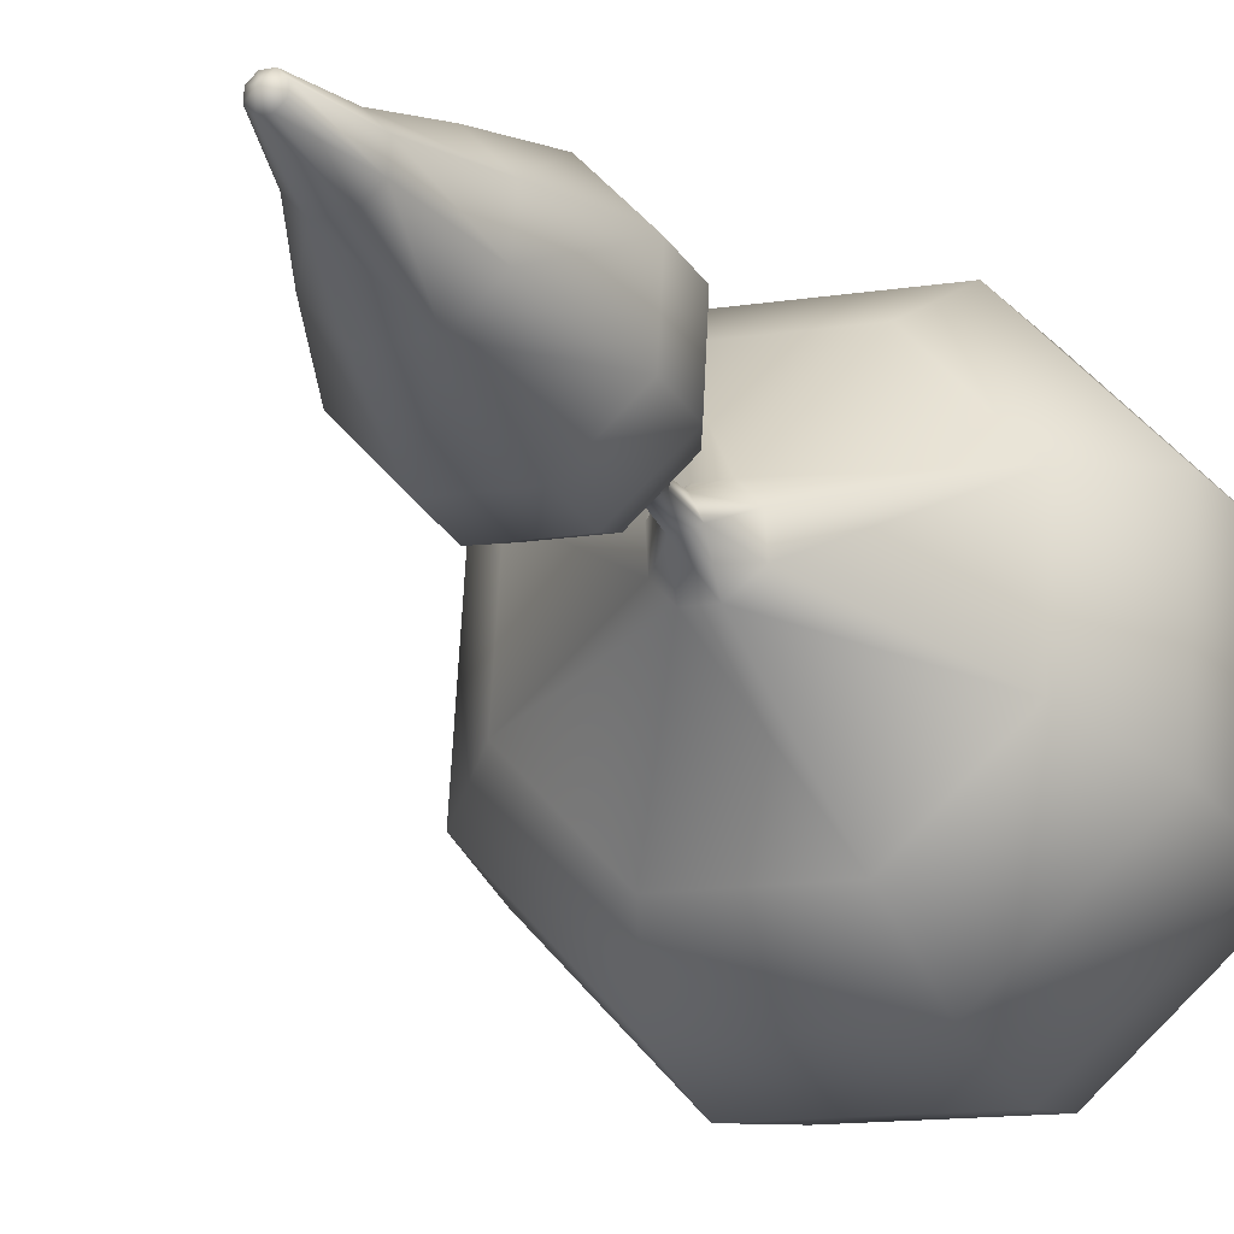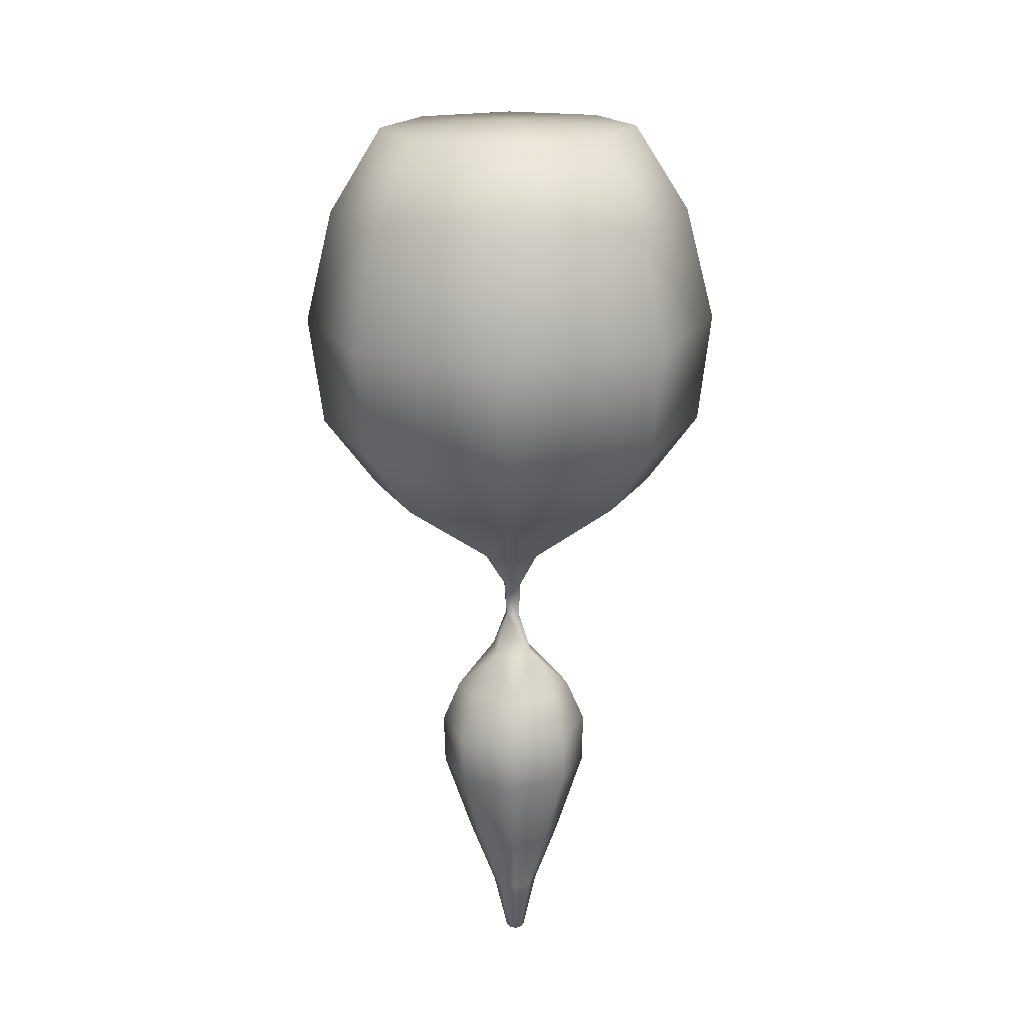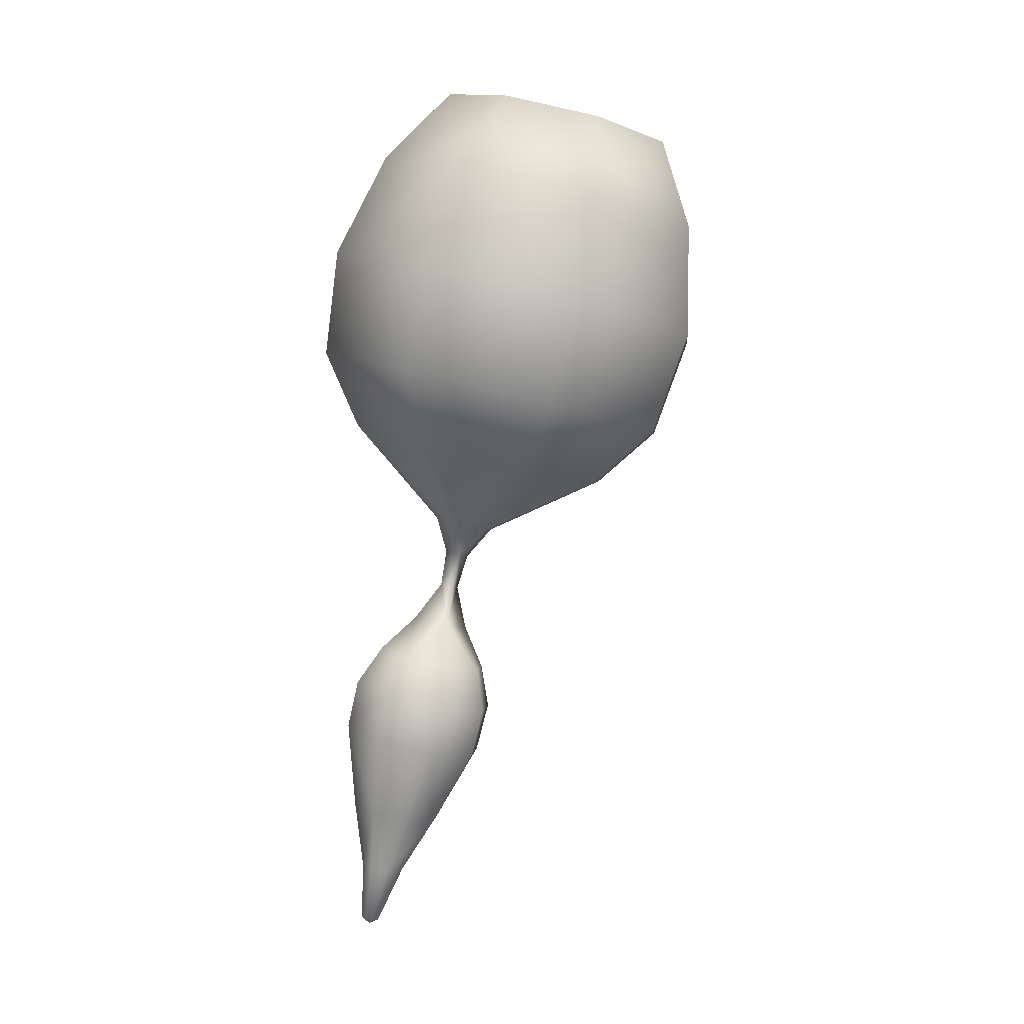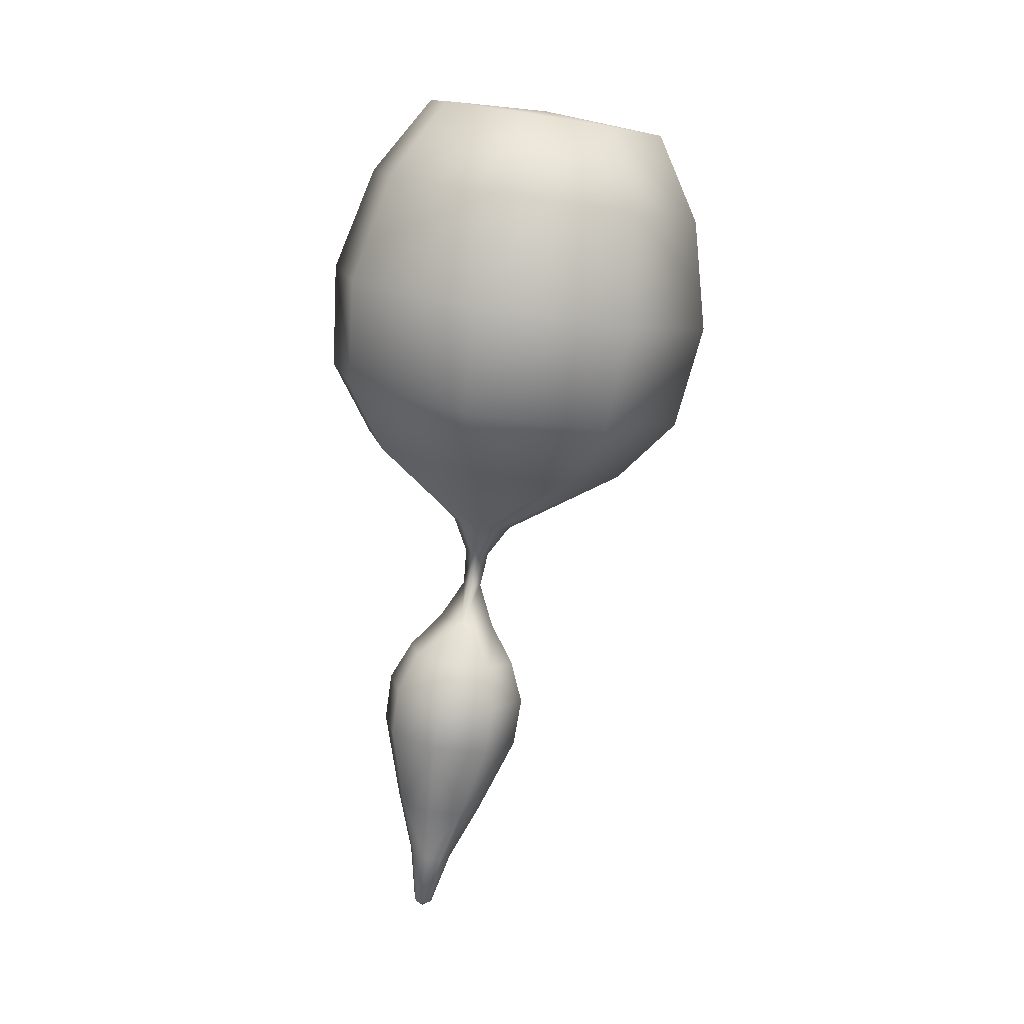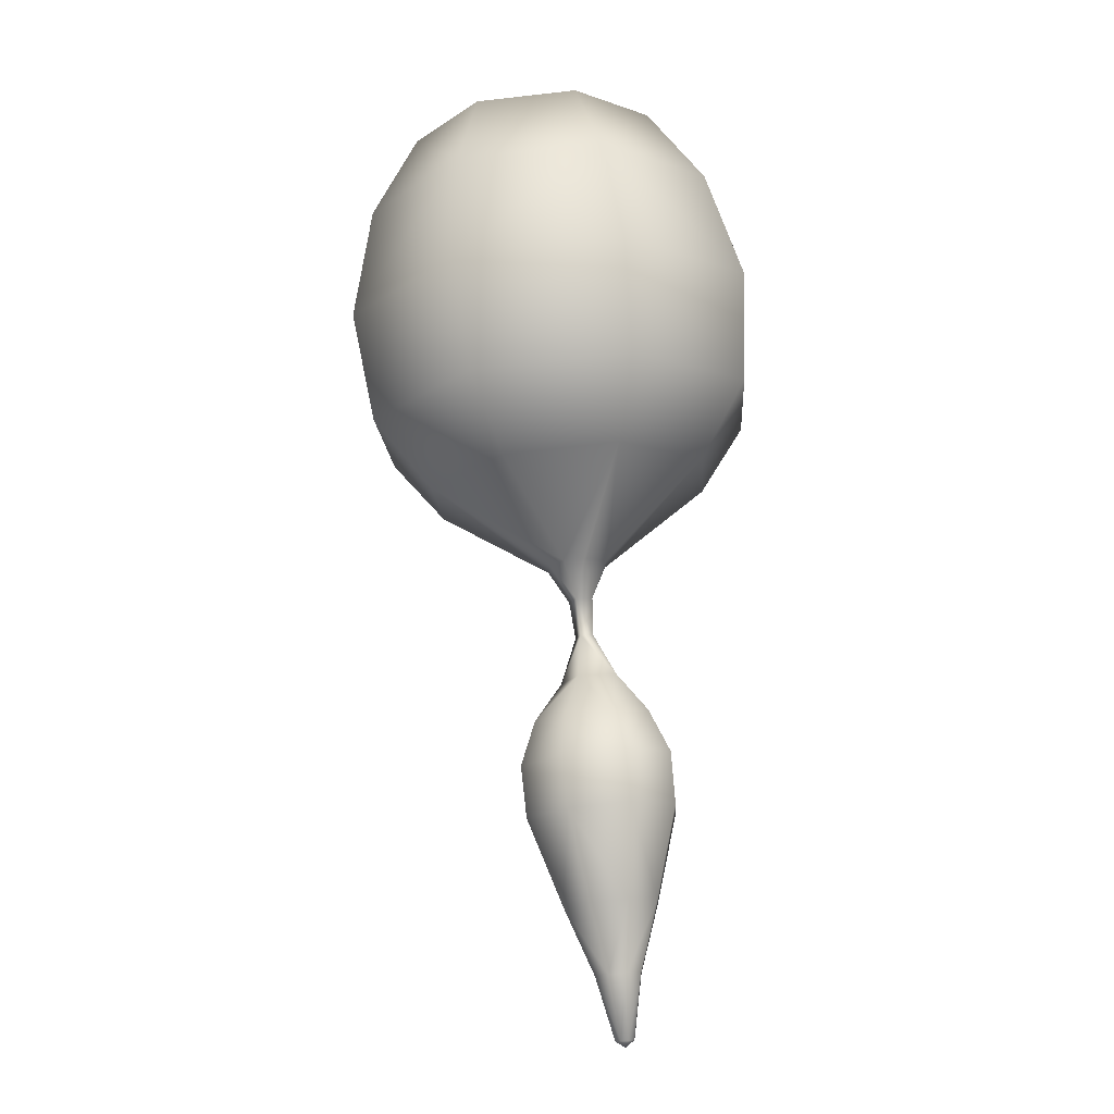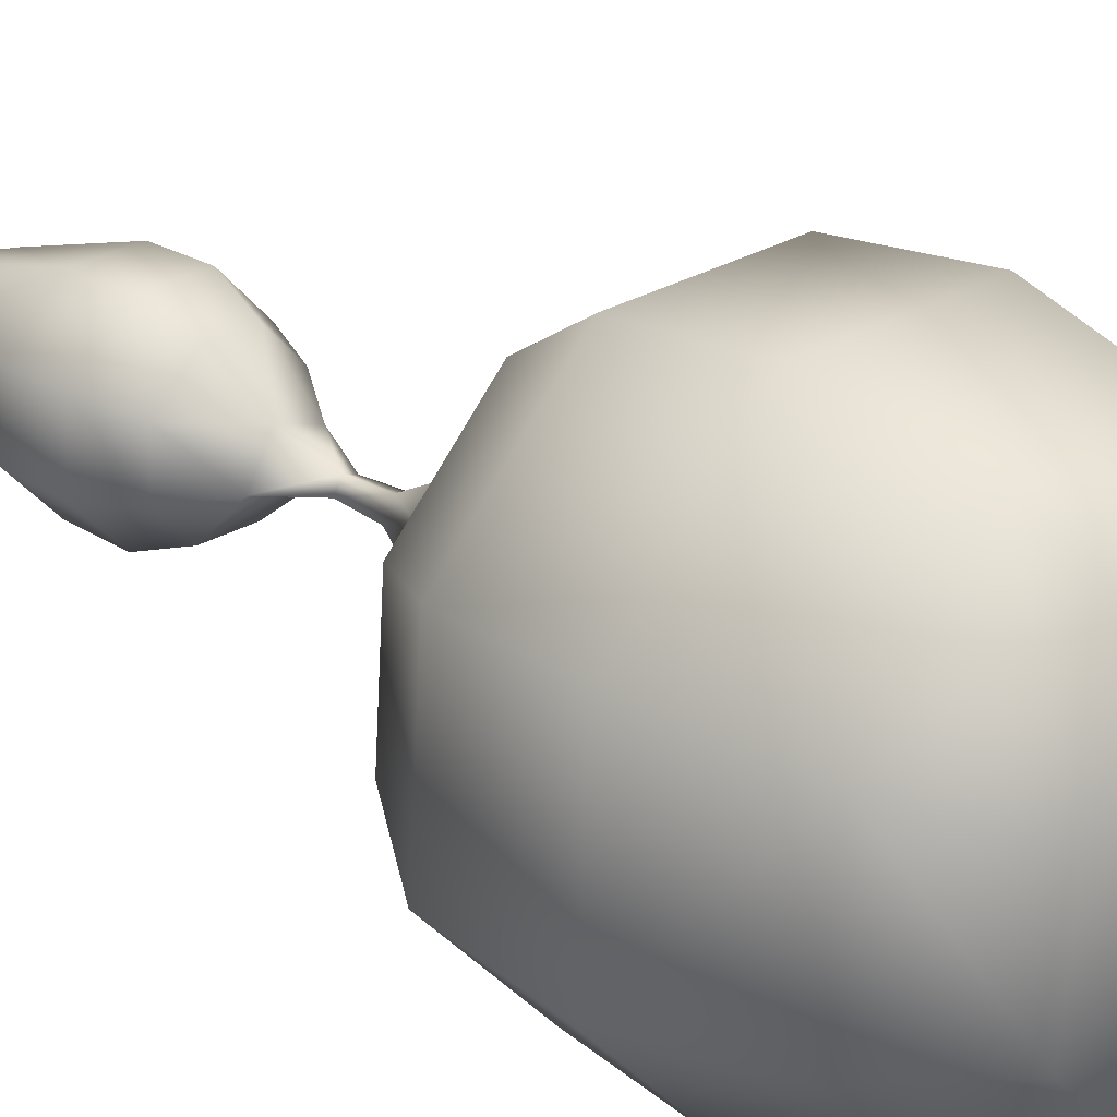
<metadata>
{"format":"obj","ext":"obj","renderer":"f3d","projection":"perspective","resolution":1024,"background":"white","views":[{"elev":-15.6,"azim":35.0,"up":"+Z"},{"elev":33.5,"azim":68.2,"up":"+Y"},{"elev":-3.8,"azim":-174.9,"up":"+Y"},{"elev":-1.0,"azim":-146.8,"up":"+Y"},{"elev":-1.6,"azim":48.6,"up":"+Y"},{"elev":21.4,"azim":145.7,"up":"+Z"}]}
</metadata>
<code>
g Fluid3
v 0.1893 0.8555 0.1315
v 0.1893 0.8555 0.1305
v 0.1884 0.8544 0.1311
v 0.1886 0.8555 0.1322
v 0.189 0.8638 0.1314
v 0.1874 0.8635 0.1331
v 0.189 0.8636 0.129
v 0.1893 0.8555 0.1305
v 0.1886 0.8553 0.1298
v 0.1874 0.863 0.1274
v 0.1865 0.8714 0.1236
v 0.1898 0.873 0.1319
v 0.1865 0.8725 0.1353
v 0.1852 0.8841 0.1378
v 0.1898 0.8725 0.127
v 0.1905 0.885 0.1322
v 0.1837 0.8905 0.1374
v 0.189 0.8913 0.1317
v 0.1905 0.885 0.1322
v 0.1814 0.8956 0.1347
v 0.1855 0.8962 0.1304
v 0.1783 0.9 0.13
v 0.1905 0.8843 0.1245
v 0.189 0.8906 0.1238
v 0.1855 0.8957 0.1243
v 0.1855 0.8962 0.1304
v 0.1807 0.9002 0.1254
v 0.1762 0.9051 0.1275
v 0.1813 0.8943 0.1201
v 0.1836 0.8889 0.1184
v 0.1769 0.9051 0.126
v 0.1751 0.9099 0.1274
v 0.1759 0.8989 0.124
v 0.1753 0.9047 0.1255
v 0.174 0.9094 0.1247
v 0.1746 0.9047 0.127
v 0.1731 0.9093 0.1267
v 0.1754 0.8929 0.1202
v 0.1759 0.8989 0.124
v 0.1759 0.8871 0.1185
v 0.1746 0.9047 0.127
v 0.1761 0.9099 0.1254
v 0.1701 0.913 0.1238
v 0.1697 0.9133 0.1274
v 0.1851 0.8824 0.1191
v 0.1769 0.9151 0.1275
v 0.175 0.9148 0.1295
v 0.188 0.9292 0.1318
v 0.1781 0.9277 0.1423
v 0.1773 0.9148 0.124
v 0.188 0.9279 0.1171
v 0.1921 0.9398 0.1335
v 0.1785 0.9378 0.1479
v 0.1902 0.9542 0.1329
v 0.1757 0.952 0.1482
v 0.1776 0.8806 0.1192
v 0.1921 0.938 0.1135
v 0.1832 0.9677 0.1303
v 0.1707 0.9657 0.1435
v 0.1902 0.9523 0.1115
v 0.1783 0.9333 0.09963
v 0.1742 0.9767 0.1267
v 0.1654 0.9753 0.1361
v 0.1587 0.9732 0.1203
v 0.1742 0.9755 0.1136
v 0.1652 0.9724 0.1045
v 0.1832 0.966 0.1117
v 0.1652 0.9724 0.1045
v 0.1525 0.9692 0.1047
v 0.1705 0.9616 0.09889
v 0.1525 0.9692 0.1047
v 0.1754 0.9473 0.09671
v 0.1526 0.9572 0.09921
v 0.1548 0.9421 0.09709
v 0.1437 0.9679 0.1141
v 0.1437 0.9691 0.1273
v 0.1528 0.9722 0.1363
v 0.1654 0.9753 0.1361
v 0.1707 0.9657 0.1435
v 0.1529 0.9613 0.1439
v 0.1401 0.9553 0.1125
v 0.1589 0.9285 0.1
v 0.1401 0.957 0.1311
v 0.1437 0.9691 0.1273
v 0.1528 0.9722 0.1363
v 0.1403 0.9399 0.1125
v 0.1551 0.9469 0.1487
v 0.1757 0.952 0.1482
v 0.1785 0.9378 0.1479
v 0.1403 0.9419 0.1339
v 0.1453 0.9264 0.1144
v 0.1453 0.9264 0.1144
v 0.1637 0.9209 0.1072
v 0.1538 0.9194 0.1178
v 0.1592 0.933 0.1483
v 0.1781 0.9277 0.1423
v 0.1454 0.9283 0.1345
v 0.1538 0.9208 0.1325
v 0.164 0.9242 0.1426
v 0.175 0.9148 0.1295
v 0.1779 0.9245 0.1069
v 0.1719 0.9133 0.1218
v 0.1746 0.914 0.1218
v 0.1773 0.9148 0.124
v 0.1724 0.9141 0.1295
v 0.1731 0.9093 0.1267
v 0.1751 0.9099 0.1274
v 0.1762 0.9051 0.1275
v 0.1736 0.8987 0.1286
v 0.1783 0.9 0.13
v 0.1756 0.8942 0.1348
v 0.1714 0.8923 0.1246
v 0.1754 0.8929 0.1202
v 0.1714 0.8929 0.1306
v 0.176 0.8887 0.1375
v 0.1705 0.8863 0.1242
v 0.1723 0.8798 0.1249
v 0.1784 0.8697 0.1272
v 0.1706 0.887 0.1321
v 0.1705 0.8863 0.1242
v 0.1723 0.8805 0.1326
v 0.1777 0.8823 0.138
v 0.1784 0.8702 0.1321
v 0.1784 0.8702 0.1321
v 0.1834 0.8624 0.1315
v 0.1818 0.8702 0.1237
v 0.1851 0.8625 0.1275
v 0.1834 0.8622 0.1292
v 0.1877 0.8551 0.1298
v 0.1886 0.8553 0.1298
v 0.187 0.855 0.1305
v 0.187 0.8551 0.1315
v 0.1877 0.8553 0.1322
v 0.1851 0.863 0.1332
v 0.1886 0.8555 0.1322
v 0.1874 0.8635 0.1331
v 0.1818 0.8713 0.1355
v 0.1865 0.8725 0.1353
v 0.1852 0.8841 0.1378
v 0.1837 0.8905 0.1374
v 0.1814 0.8956 0.1347
v 0.1756 0.8942 0.1348
v 0.1877 0.8553 0.1322
v 0.187 0.8551 0.1315
v 0.187 0.855 0.1305
v 0.1877 0.8551 0.1298
v 0.1884 0.8544 0.1311
g Fluid3_0
f 3 2 1
f 1 4 3
f 4 1 5
f 6 4 5
f 5 1 7
f 1 8 7
f 7 8 9
f 10 7 9
f 7 10 11
f 6 5 12
f 13 6 12
f 14 13 12
f 5 7 15
f 12 5 15
f 15 7 11
f 16 14 12
f 17 14 16
f 18 17 16
f 12 15 19
f 17 18 20
f 18 21 20
f 22 20 21
f 15 23 19
f 15 11 23
f 18 19 24
f 19 23 24
f 18 24 25
f 26 18 25
f 27 22 26
f 25 27 26
f 27 28 22
f 25 24 29
f 25 29 27
f 24 23 30
f 24 30 29
f 31 28 27
f 32 28 31
f 29 33 27
f 27 33 31
f 33 34 31
f 31 34 35
f 34 36 35
f 36 37 35
f 38 29 30
f 39 29 38
f 40 38 30
f 34 39 41
f 42 32 31
f 42 31 35
f 43 35 37
f 44 43 37
f 40 30 45
f 23 45 30
f 11 45 23
f 32 42 46
f 32 46 47
f 46 48 47
f 48 49 47
f 42 50 46
f 48 46 50
f 51 48 50
f 48 52 49
f 52 48 51
f 52 53 49
f 52 54 53
f 54 55 53
f 56 45 11
f 56 40 45
f 57 52 51
f 54 52 57
f 54 58 55
f 58 59 55
f 60 54 57
f 58 54 60
f 57 51 61
f 60 57 61
f 58 62 59
f 62 63 59
f 63 62 64
f 62 58 65
f 62 65 64
f 65 66 64
f 58 67 65
f 67 58 60
f 68 65 67
f 68 69 64
f 70 68 67
f 70 67 60
f 68 70 71
f 72 60 61
f 72 70 60
f 70 73 71
f 70 72 74
f 73 70 74
f 71 73 75
f 71 75 64
f 75 76 64
f 76 77 64
f 77 78 64
f 79 78 77
f 80 79 77
f 73 81 75
f 73 74 81
f 74 72 82
f 72 61 82
f 81 83 75
f 83 84 75
f 84 83 85
f 83 80 85
f 74 86 81
f 83 81 86
f 86 74 82
f 79 80 87
f 88 79 87
f 88 87 89
f 83 90 80
f 90 83 86
f 90 87 80
f 91 86 82
f 90 86 92
f 91 82 93
f 82 61 93
f 94 91 93
f 87 95 89
f 89 95 96
f 87 90 97
f 97 90 92
f 95 87 97
f 98 97 92
f 95 97 98
f 94 98 92
f 95 99 96
f 99 95 98
f 96 99 100
f 61 101 93
f 51 101 61
f 93 102 94
f 102 93 101
f 103 101 51
f 103 102 101
f 104 103 51
f 103 104 42
f 35 103 42
f 35 102 103
f 102 35 43
f 102 43 94
f 94 43 98
f 43 44 98
f 99 98 44
f 99 105 100
f 105 99 44
f 44 106 105
f 105 107 100
f 106 107 105
f 107 106 41
f 108 107 41
f 108 41 109
f 108 109 110
f 39 109 41
f 110 109 111
f 39 112 109
f 112 39 113
f 109 114 111
f 112 114 109
f 115 111 114
f 112 113 116
f 113 40 116
f 116 40 117
f 40 56 117
f 117 56 118
f 119 114 112
f 119 115 114
f 120 119 112
f 117 121 120
f 121 119 120
f 117 118 121
f 121 122 119
f 122 115 119
f 118 123 121
f 121 124 122
f 125 123 118
f 56 126 118
f 126 56 11
f 126 11 127
f 118 126 127
f 11 10 127
f 128 118 127
f 128 125 118
f 127 10 129
f 128 127 129
f 10 130 129
f 131 128 129
f 125 128 131
f 132 125 131
f 132 133 125
f 133 134 125
f 125 134 124
f 133 135 134
f 135 136 134
f 134 137 124
f 134 136 137
f 136 138 137
f 138 139 137
f 124 137 122
f 139 122 137
f 139 140 122
f 140 115 122
f 115 140 141
f 142 115 141
f 141 110 142
f 135 143 3
f 144 3 143
f 145 3 144
f 145 146 3
f 146 130 147
f 147 130 8

</code>
